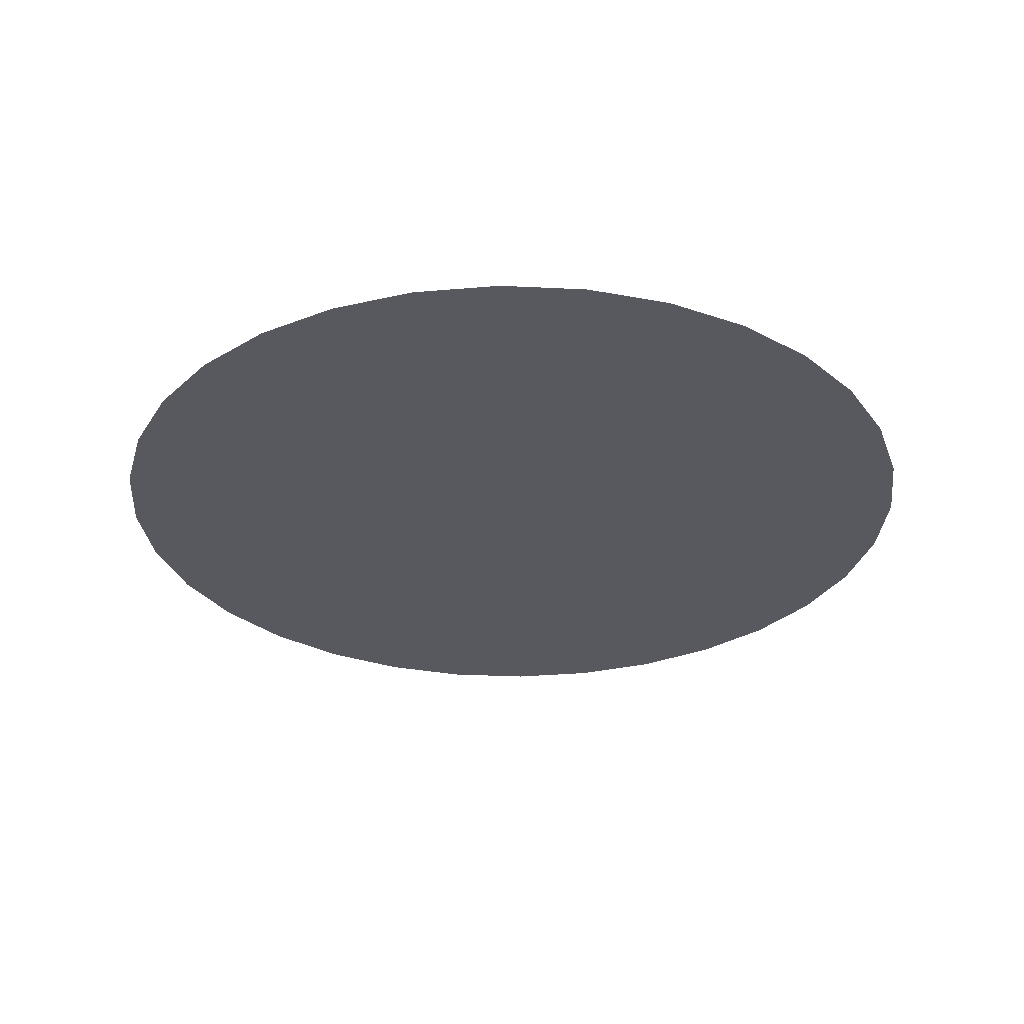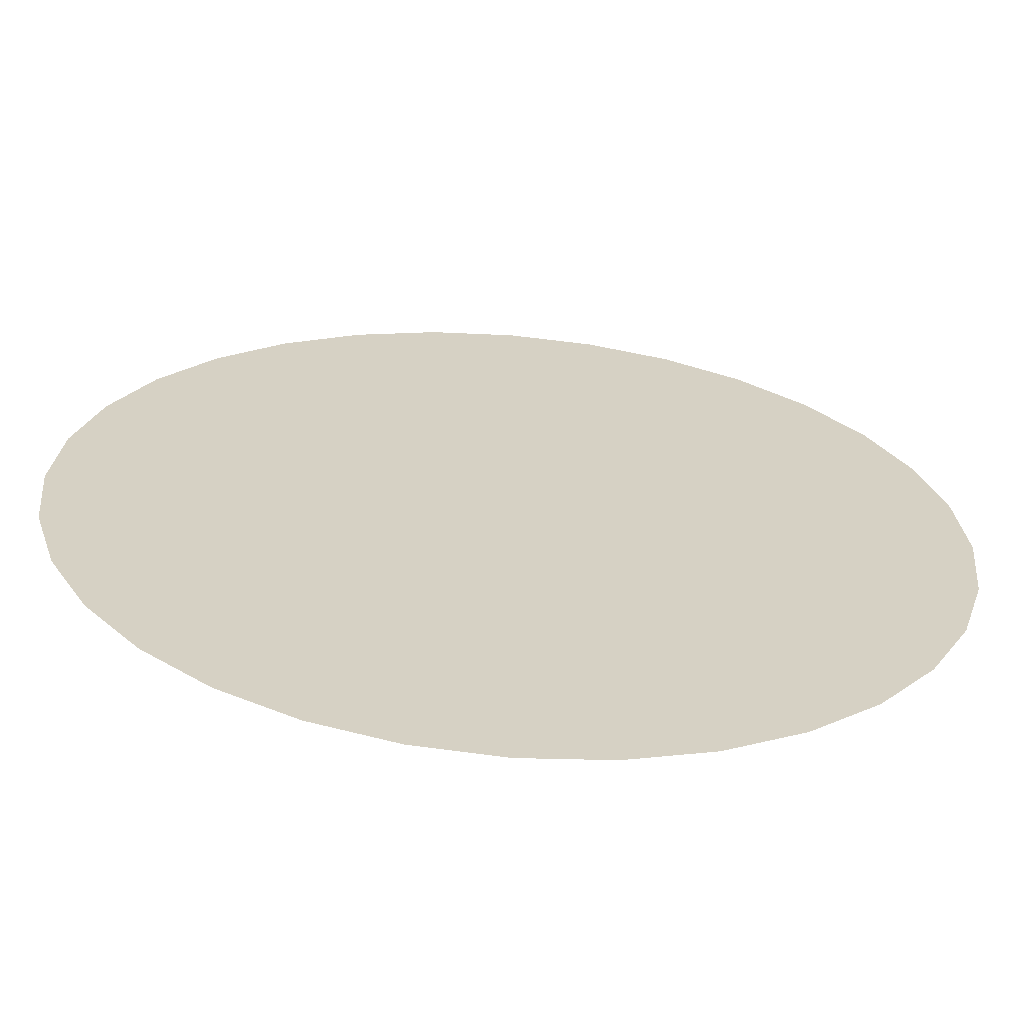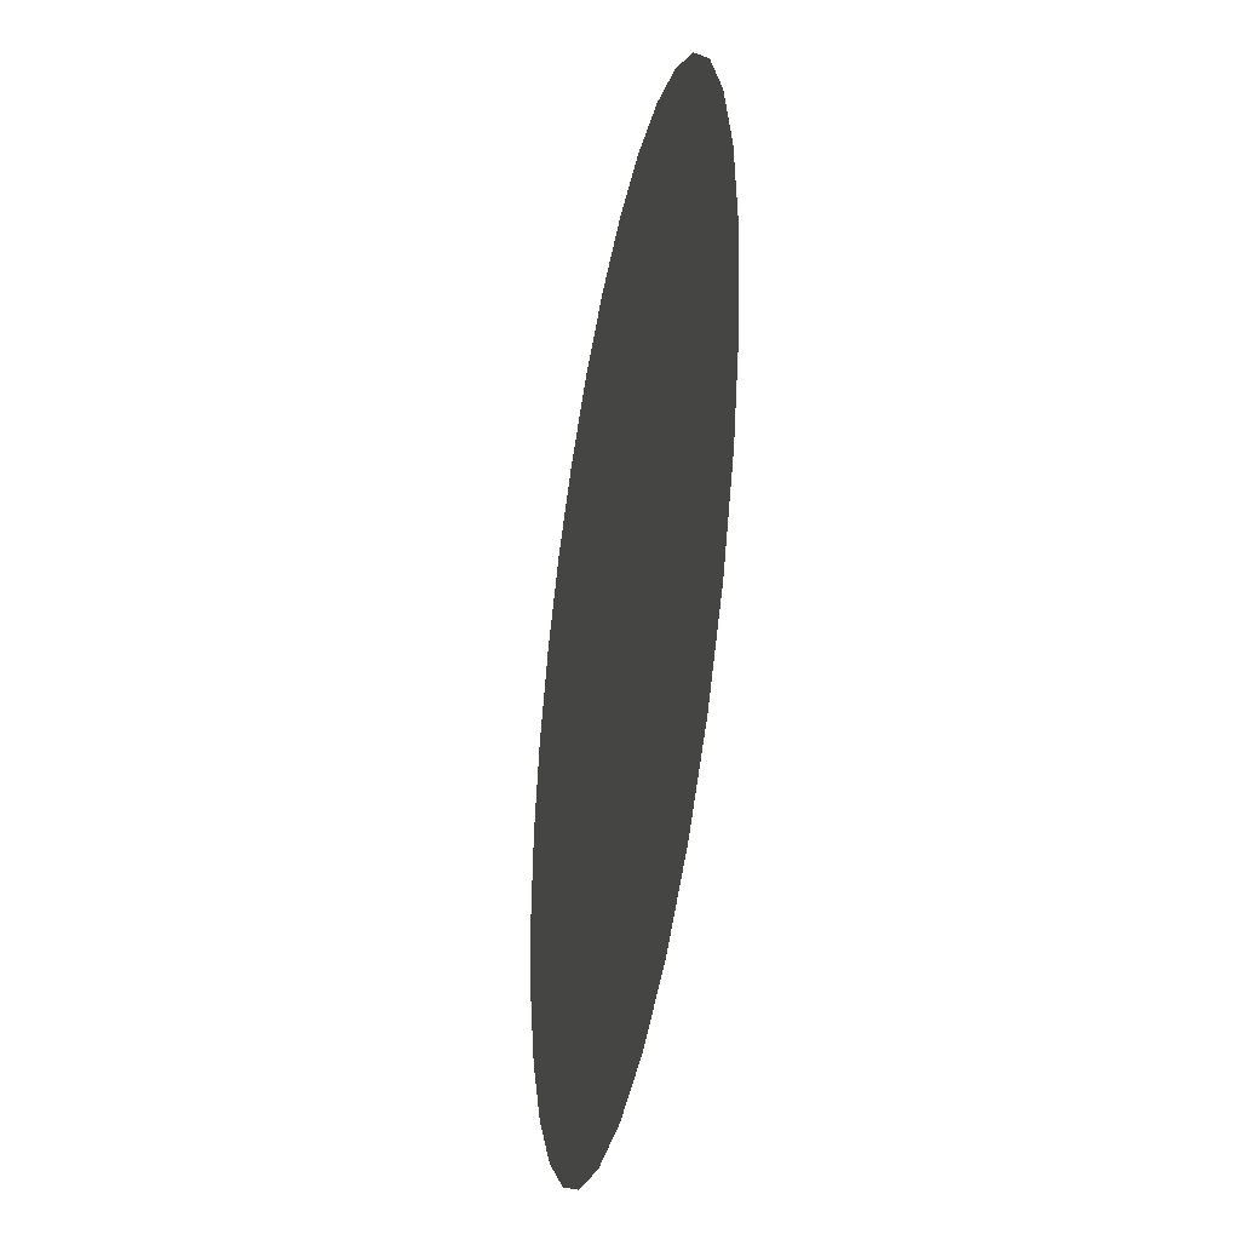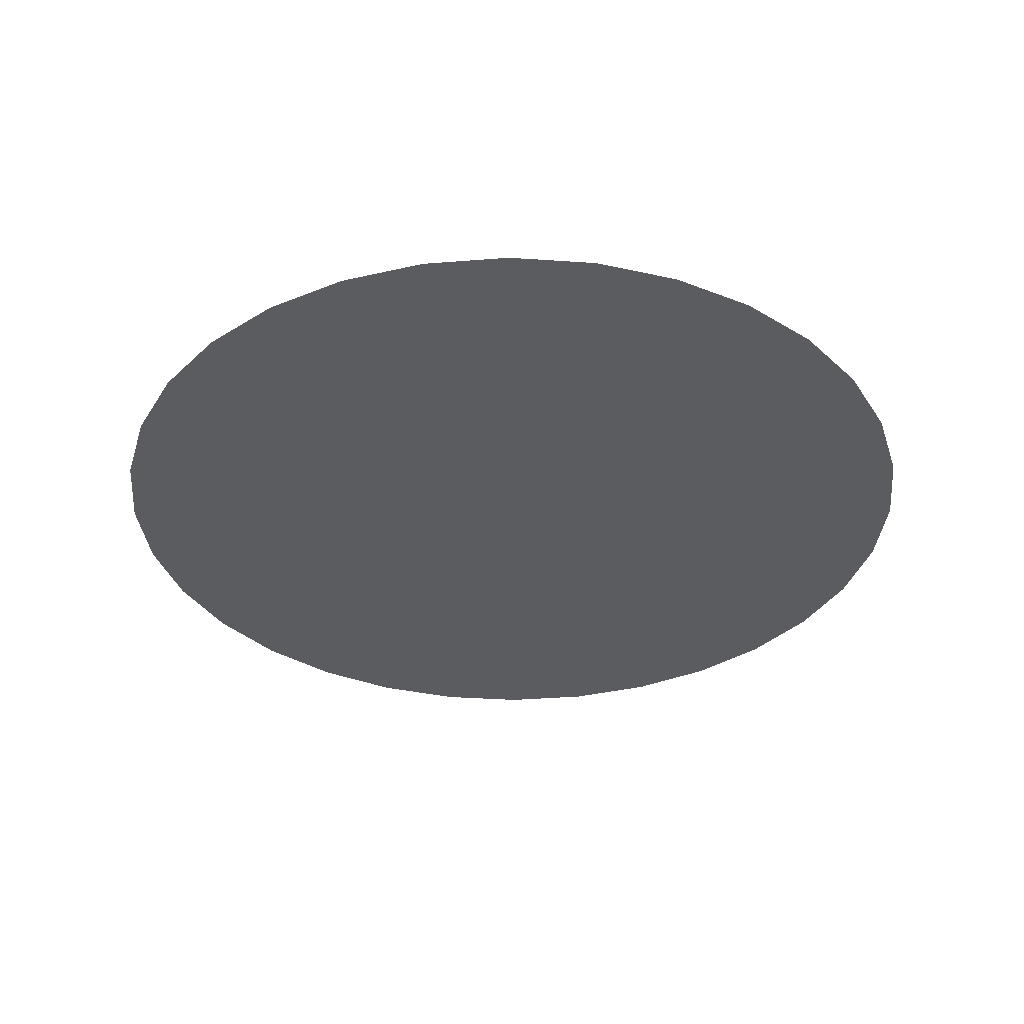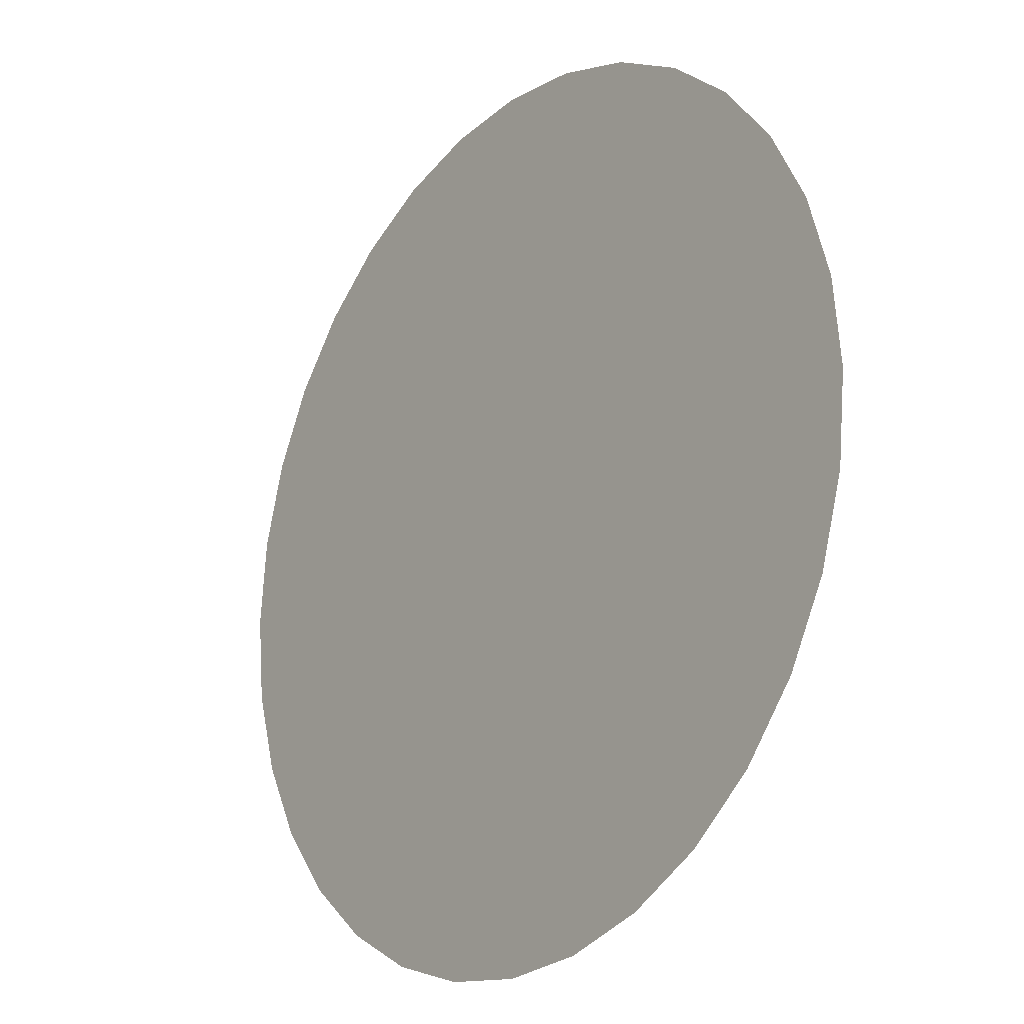
<metadata>
{"format":"obj","ext":"obj","renderer":"f3d","projection":"perspective","resolution":1024,"background":"white","views":[{"elev":-30.3,"azim":-77.2,"up":"+Z"},{"elev":-63.8,"azim":175.1,"up":"+Y"},{"elev":-37.6,"azim":79.6,"up":"+Y"},{"elev":-34.9,"azim":67.9,"up":"+Z"},{"elev":-19.9,"azim":52.1,"up":"+Y"}]}
</metadata>
<code>
v 0 1e-06 0
v 0 4 0
v -0.7804 3.923 0
v -1.531 3.696 0
v -2.222 3.326 0
v -2.828 2.828 0
v -3.326 2.222 0
v -3.696 1.531 0
v -3.923 0.7804 0
v -4 1e-06 0
v -3.923 -0.7804 0
v -3.696 -1.531 0
v -3.326 -2.222 0
v -2.828 -2.828 0
v -2.222 -3.326 0
v -1.531 -3.696 0
v -0.7804 -3.923 0
v 2e-06 -4 0
v 0.7804 -3.923 0
v 1.531 -3.696 0
v 2.222 -3.326 0
v 2.828 -2.828 0
v 3.326 -2.222 0
v 3.696 -1.531 0
v 3.923 -0.7804 0
v 4 5e-06 0
v 3.923 0.7804 0
v 3.696 1.531 0
v 3.326 2.222 0
v 2.828 2.828 0
v 2.222 3.326 0
v 1.531 3.696 0
v 0.7804 3.923 0
f 1 2 3
f 1 3 4
f 1 4 5
f 1 5 6
f 1 6 7
f 1 7 8
f 1 8 9
f 1 9 10
f 1 10 11
f 1 11 12
f 1 12 13
f 1 13 14
f 1 14 15
f 1 15 16
f 1 16 17
f 1 17 18
f 1 18 19
f 1 19 20
f 1 20 21
f 1 21 22
f 1 22 23
f 1 23 24
f 1 24 25
f 1 25 26
f 1 26 27
f 1 27 28
f 1 28 29
f 1 29 30
f 1 30 31
f 1 31 32
f 1 32 33
f 1 33 2

</code>
